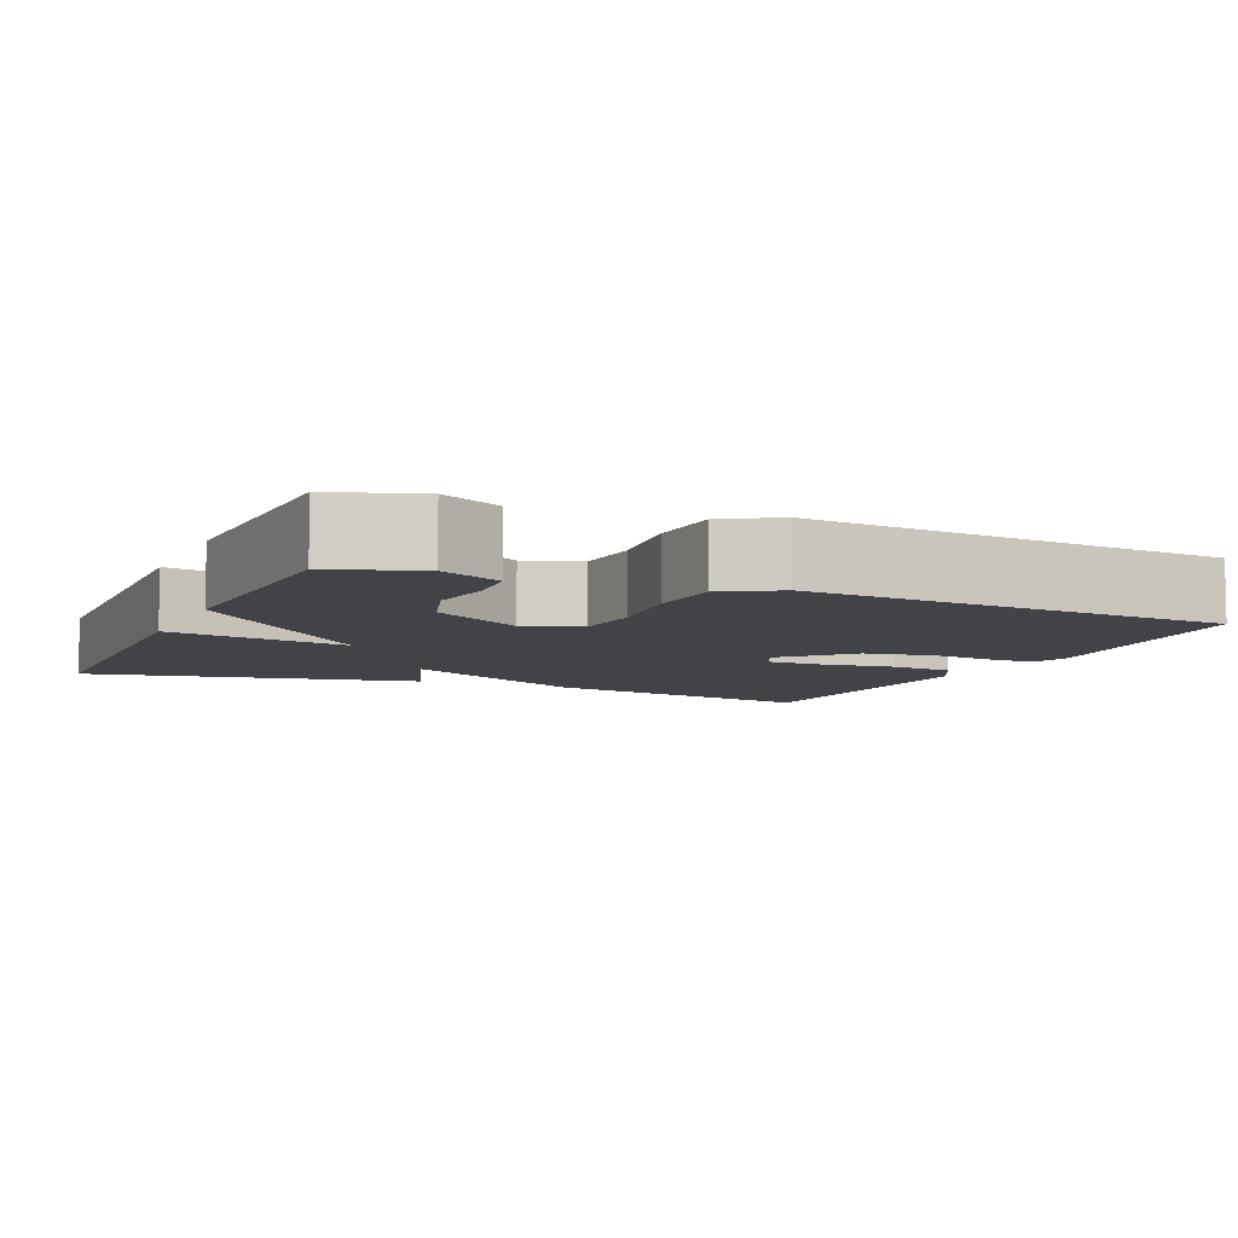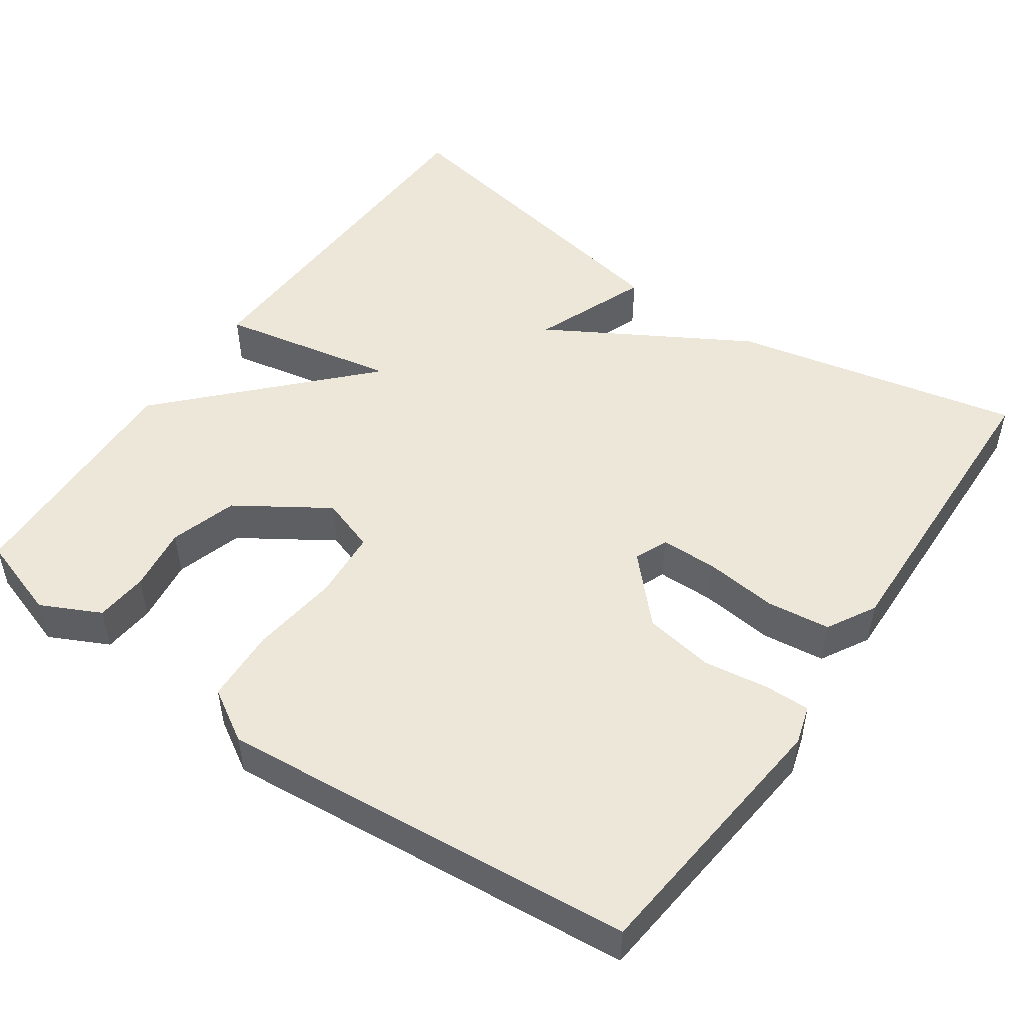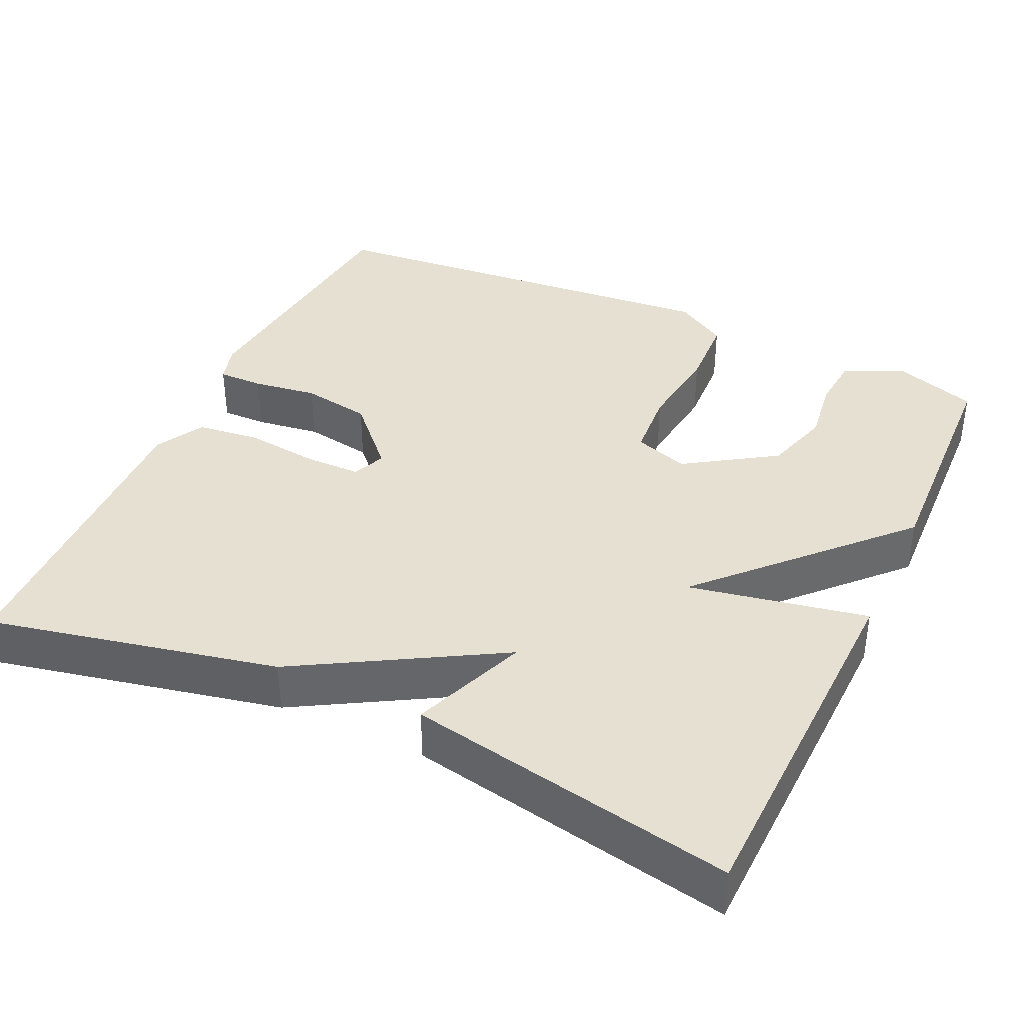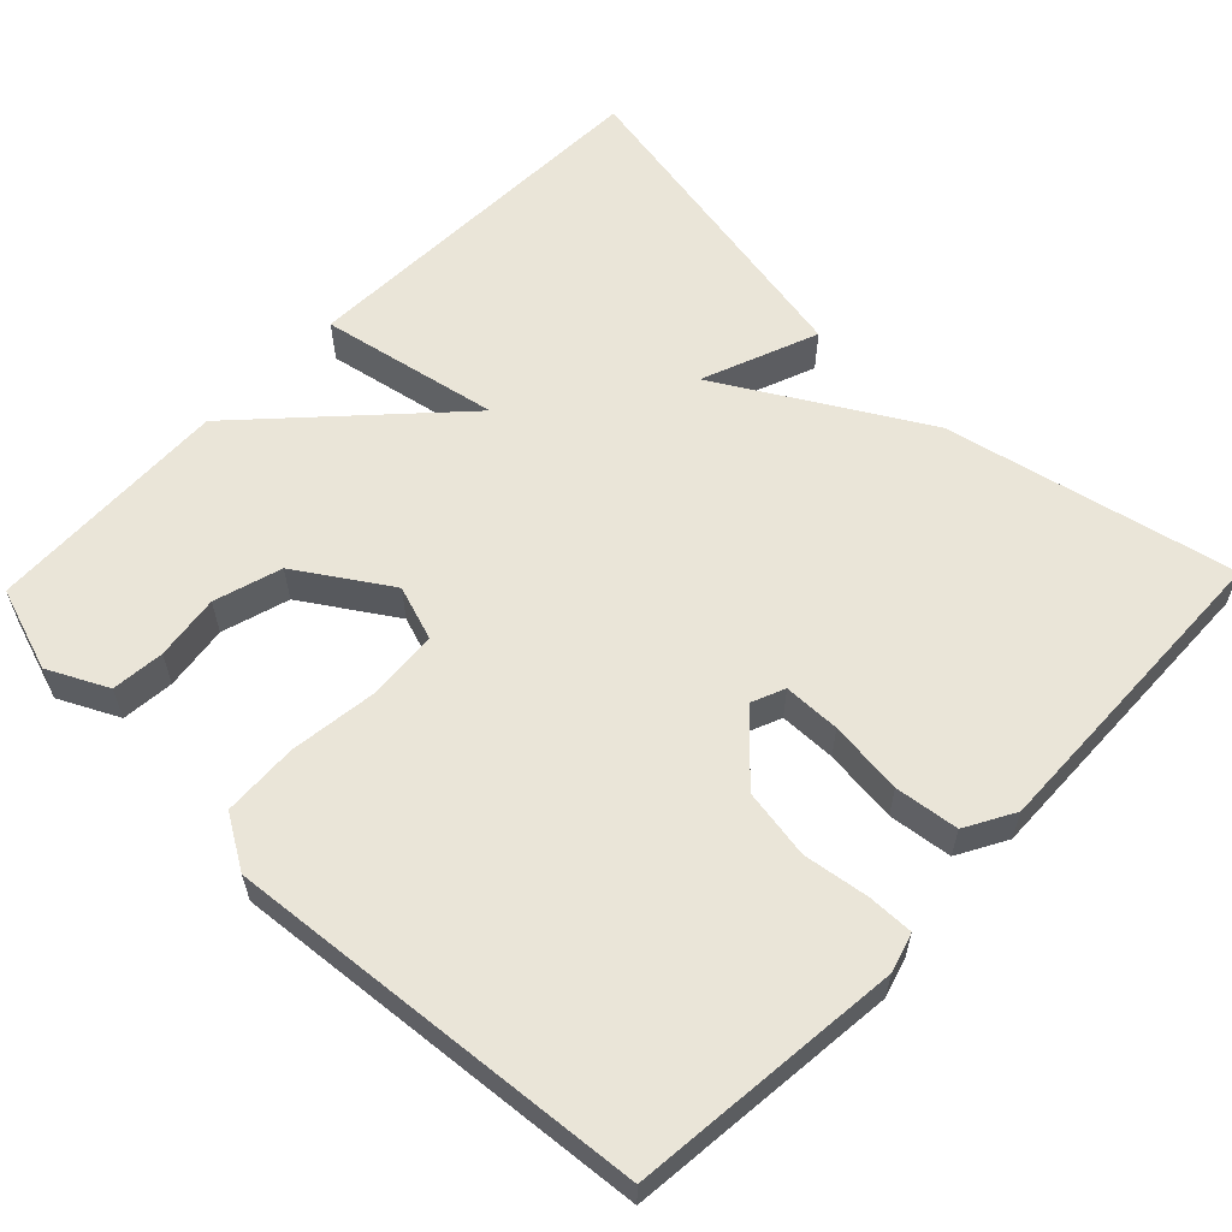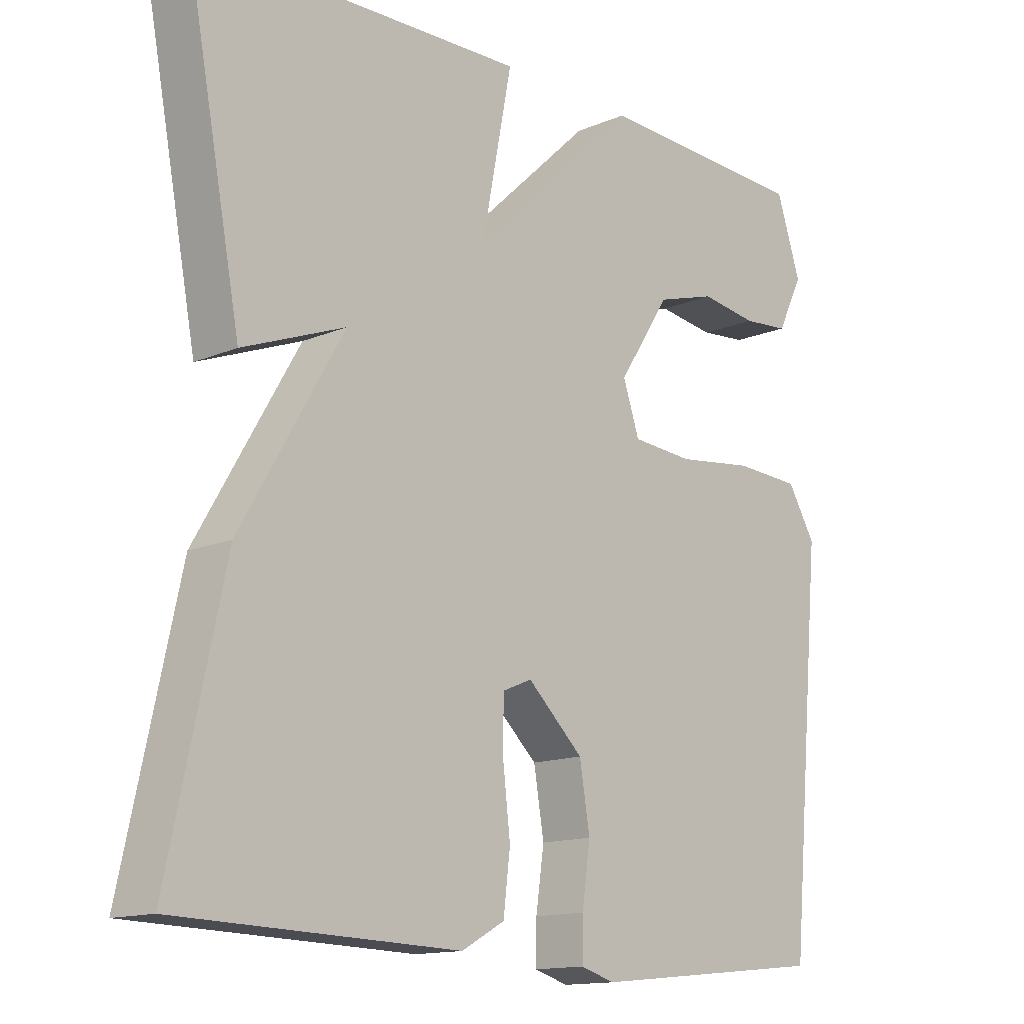
<metadata>
{"format":"obj","ext":"obj","renderer":"f3d","projection":"perspective","resolution":1024,"background":"white","views":[{"elev":-7.1,"azim":66.3,"up":"+Y"},{"elev":49.9,"azim":124.9,"up":"+Y"},{"elev":38.5,"azim":-65.0,"up":"+Y"},{"elev":59.5,"azim":134.0,"up":"+Y"},{"elev":-14.0,"azim":-46.8,"up":"+Z"}]}
</metadata>
<code>
v 0.5 0.07 -0.5
v 0.151 0.07 -0.535
v 0.101 0.07 -0.52
v 0.102 0.07 -0.461
v 0.114 0.07 -0.377
v 0.099 0.07 -0.287
v 0.017 0.07 -0.21
v -0.026 0.07 -0.228
v -0.027 0.07 -0.301
v -0.016 0.07 -0.396
v -0.026 0.07 -0.478
v -0.089 0.07 -0.513
v -0.5 0.07 -0.5
v -0.419 0.07 -0.126
v -0.269 0.07 0.132
v -0.419 0.07 0.074
v -0.5 0.07 0.5
v -0.016 0.07 0.513
v -0.061 0.07 0.281
v 0.184 0.07 0.513
v 0.5 0.07 0.5
v 0.536 0.07 0.391
v 0.498 0.07 0.314
v 0.43 0.07 0.308
v 0.346 0.07 0.32
v 0.259 0.07 0.294
v 0.183 0.07 0.177
v 0.207 0.07 0.106
v 0.297 0.07 0.099
v 0.411 0.07 0.113
v 0.508 0.07 0.108
v 0.549 0.07 0.04
v 0.5 0 -0.5
v 0.151 0 -0.535
v 0.101 0 -0.52
v 0.102 0 -0.461
v 0.114 0 -0.377
v 0.099 0 -0.287
v 0.017 0 -0.21
v -0.026 0 -0.228
v -0.027 0 -0.301
v -0.016 0 -0.396
v -0.026 0 -0.478
v -0.089 0 -0.513
v -0.5 0 -0.5
v -0.419 0 -0.126
v -0.269 0 0.132
v -0.419 0 0.074
v -0.5 0 0.5
v -0.016 0 0.513
v -0.061 0 0.281
v 0.184 0 0.513
v 0.5 0 0.5
v 0.536 0 0.391
v 0.498 0 0.314
v 0.43 0 0.308
v 0.346 0 0.32
v 0.259 0 0.294
v 0.183 0 0.177
v 0.207 0 0.106
v 0.297 0 0.099
v 0.411 0 0.113
v 0.508 0 0.108
v 0.549 0 0.04
f 3 4 5
f 2 3 5
f 1 2 5
f 32 1 5
f 31 32 5
f 30 31 5
f 29 30 5
f 28 29 5 6
f 27 28 6 7
f 23 24 25
f 22 23 25
f 21 22 25
f 20 21 25
f 19 20 25 26
f 17 18 19
f 16 17 19
f 15 16 19
f 15 19 26 27
f 13 14 15
f 12 13 15
f 11 12 15
f 10 11 15
f 9 10 15
f 8 9 15
f 7 8 15 27
f 37 36 35
f 37 35 34
f 37 34 33
f 37 33 64
f 37 64 63
f 37 63 62
f 37 62 61
f 38 37 61 60
f 39 38 60 59
f 57 56 55
f 57 55 54
f 57 54 53
f 57 53 52
f 58 57 52 51
f 51 50 49
f 51 49 48
f 51 48 47
f 59 58 51 47
f 47 46 45
f 47 45 44
f 47 44 43
f 47 43 42
f 47 42 41
f 47 41 40
f 59 47 40 39
f 1 33 34 2
f 2 34 35 3
f 3 35 36 4
f 4 36 37 5
f 5 37 38 6
f 6 38 39 7
f 7 39 40 8
f 8 40 41 9
f 9 41 42 10
f 10 42 43 11
f 11 43 44 12
f 12 44 45 13
f 13 45 46 14
f 14 46 47 15
f 15 47 48 16
f 16 48 49 17
f 17 49 50 18
f 18 50 51 19
f 19 51 52 20
f 20 52 53 21
f 21 53 54 22
f 22 54 55 23
f 23 55 56 24
f 24 56 57 25
f 25 57 58 26
f 26 58 59 27
f 27 59 60 28
f 28 60 61 29
f 29 61 62 30
f 30 62 63 31
f 31 63 64 32
f 32 64 33 1

</code>
